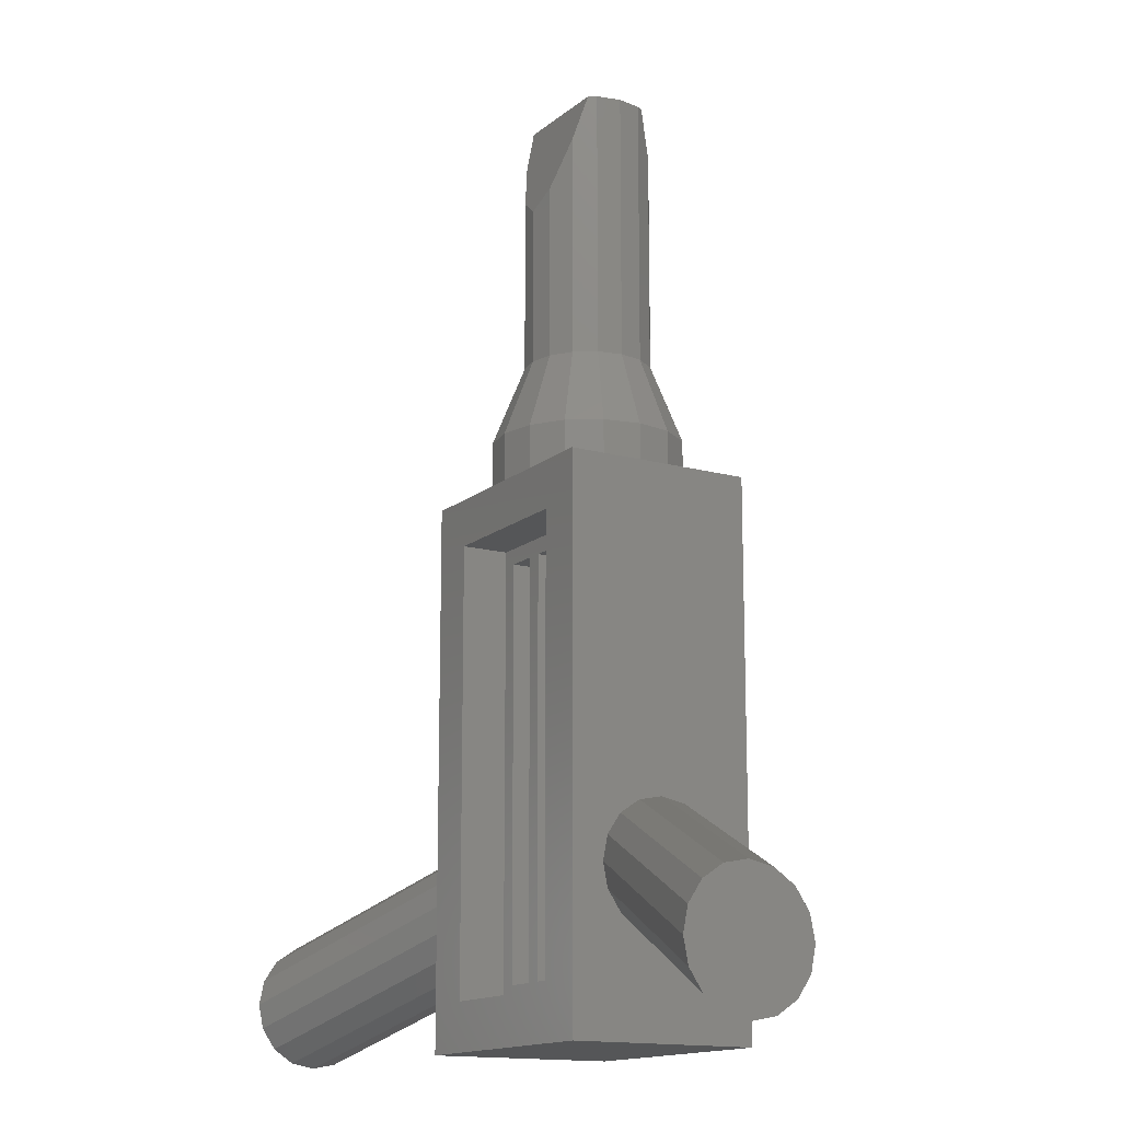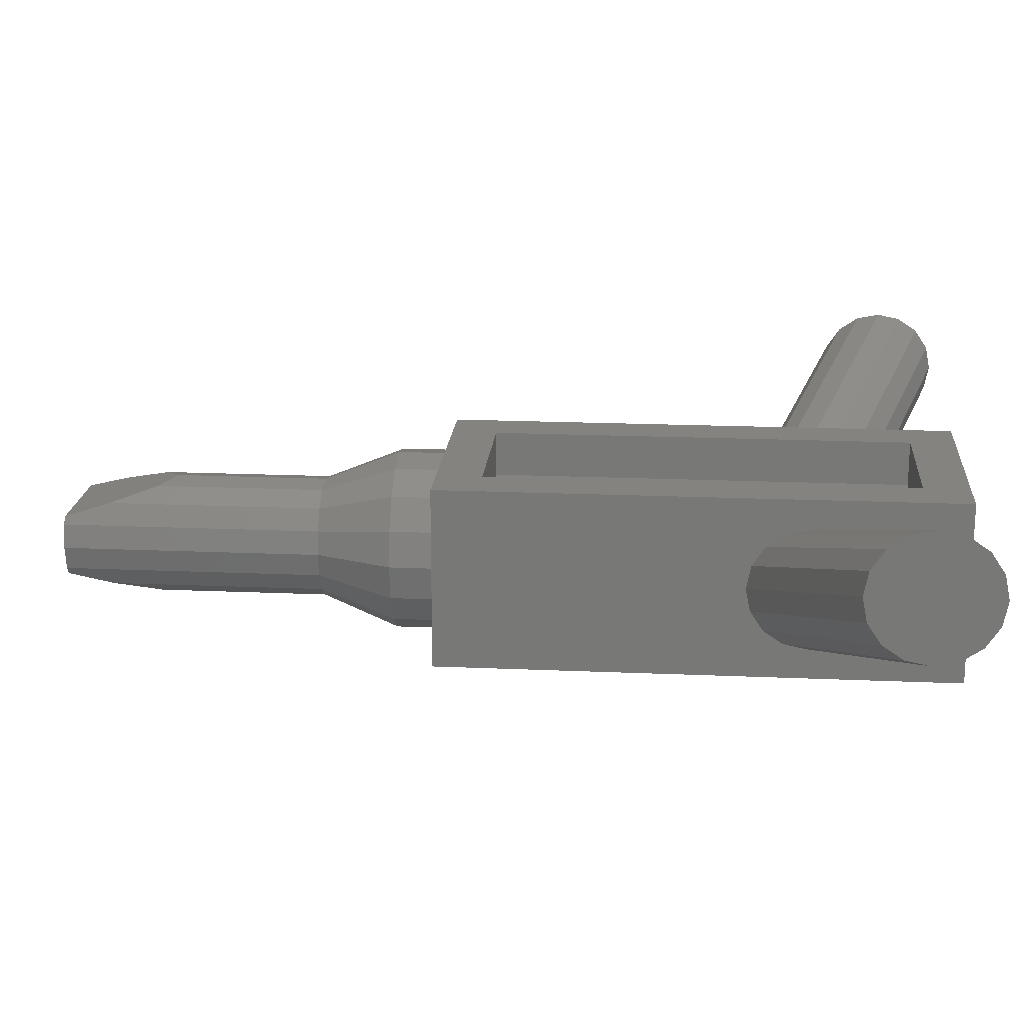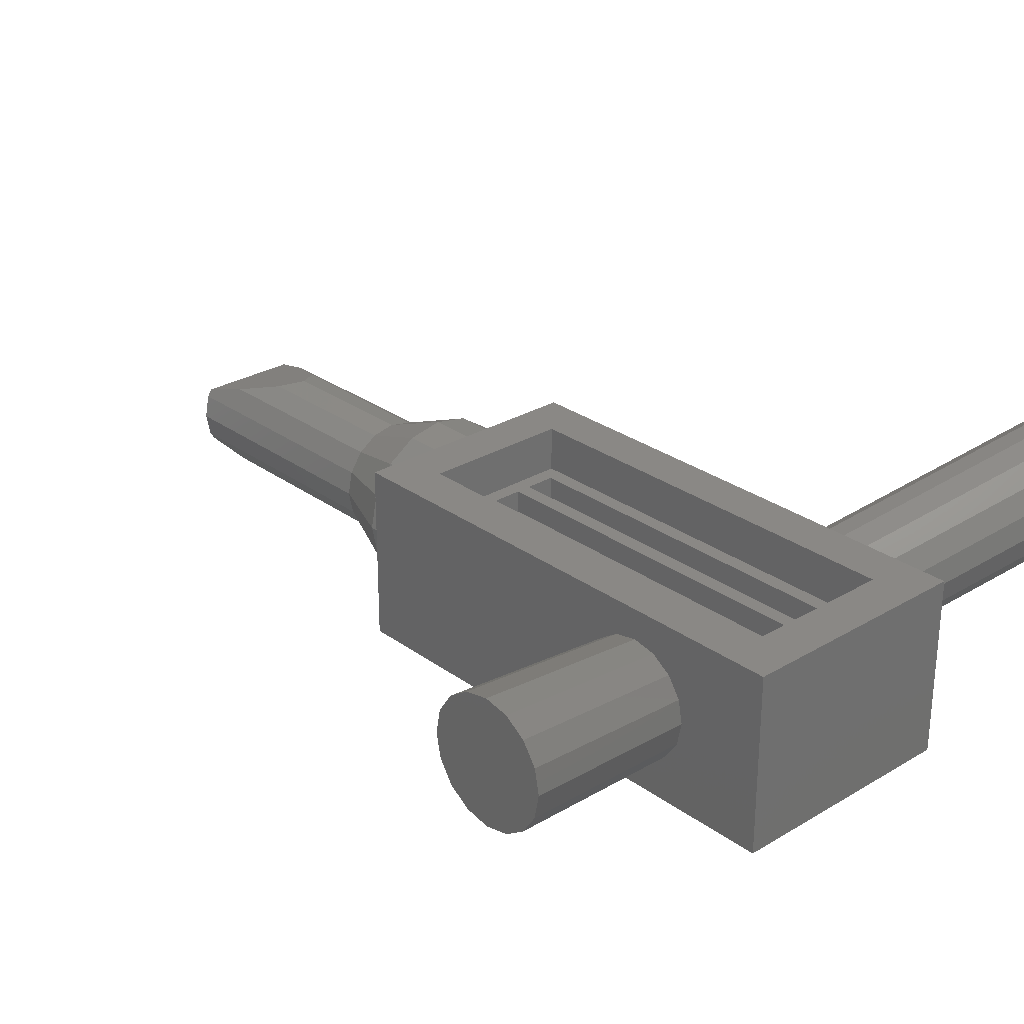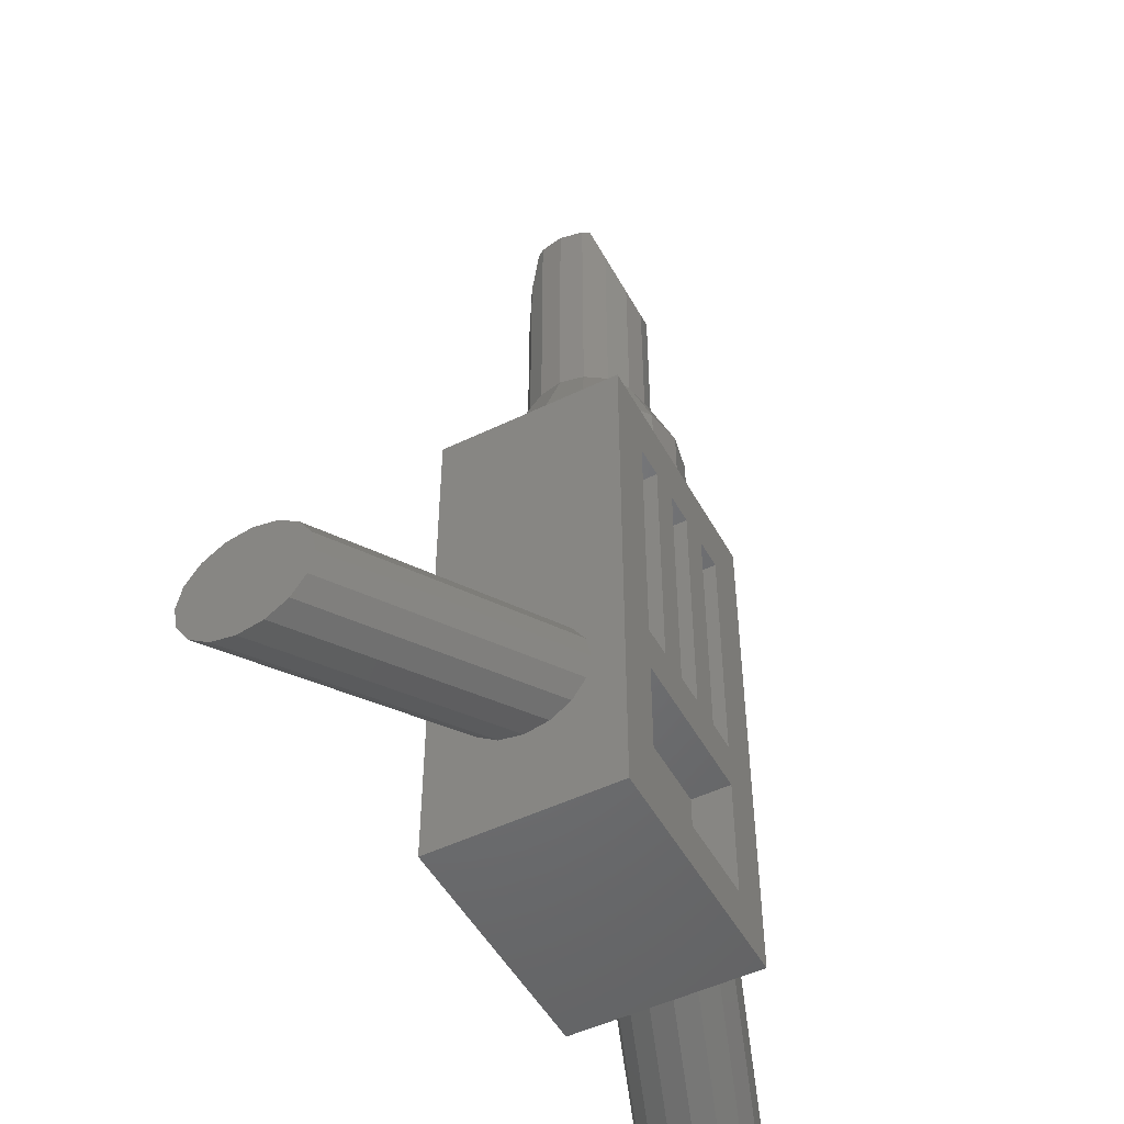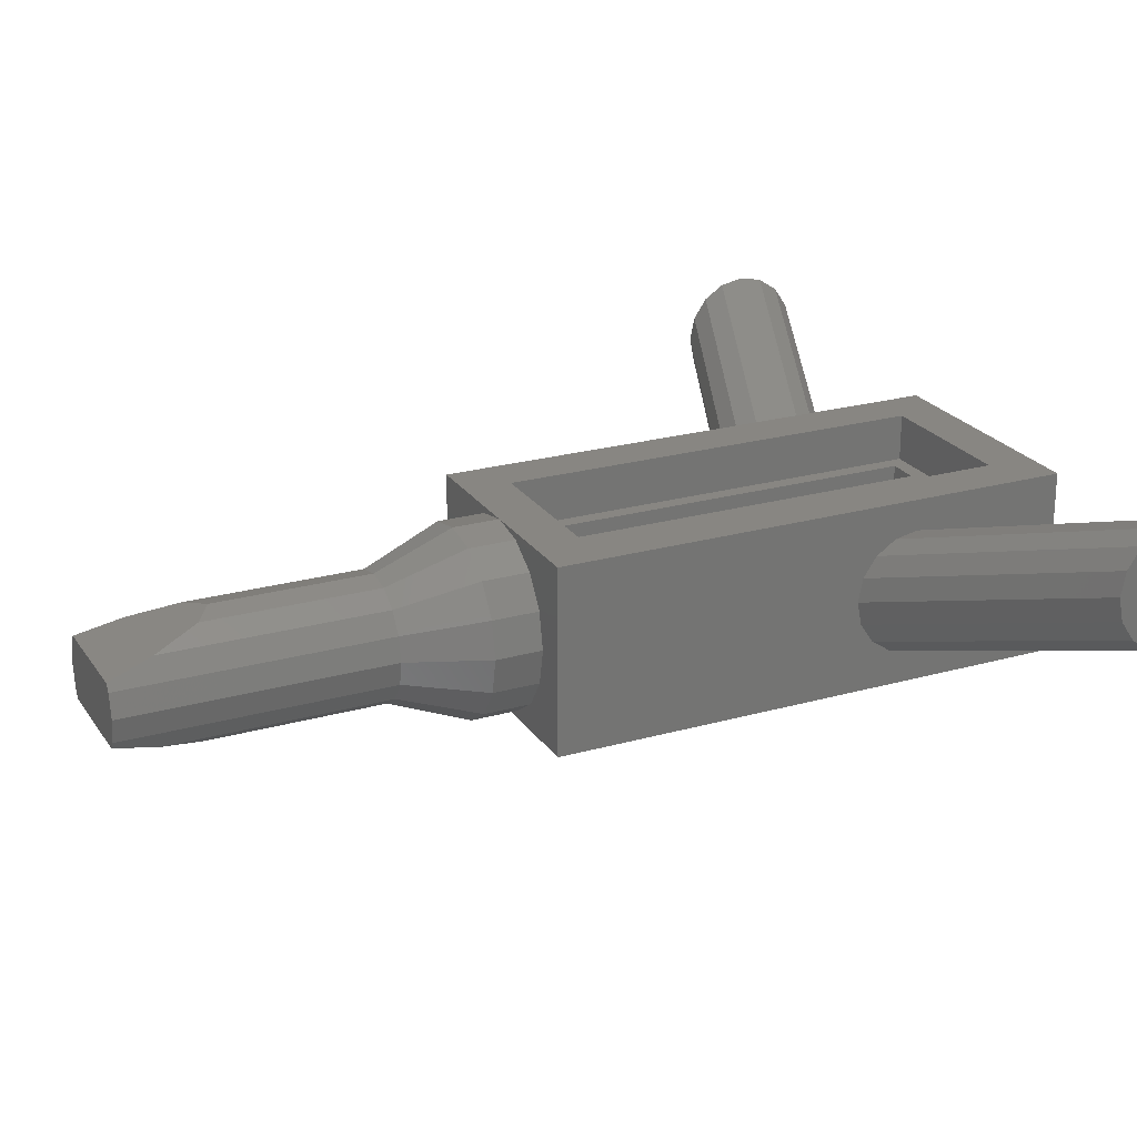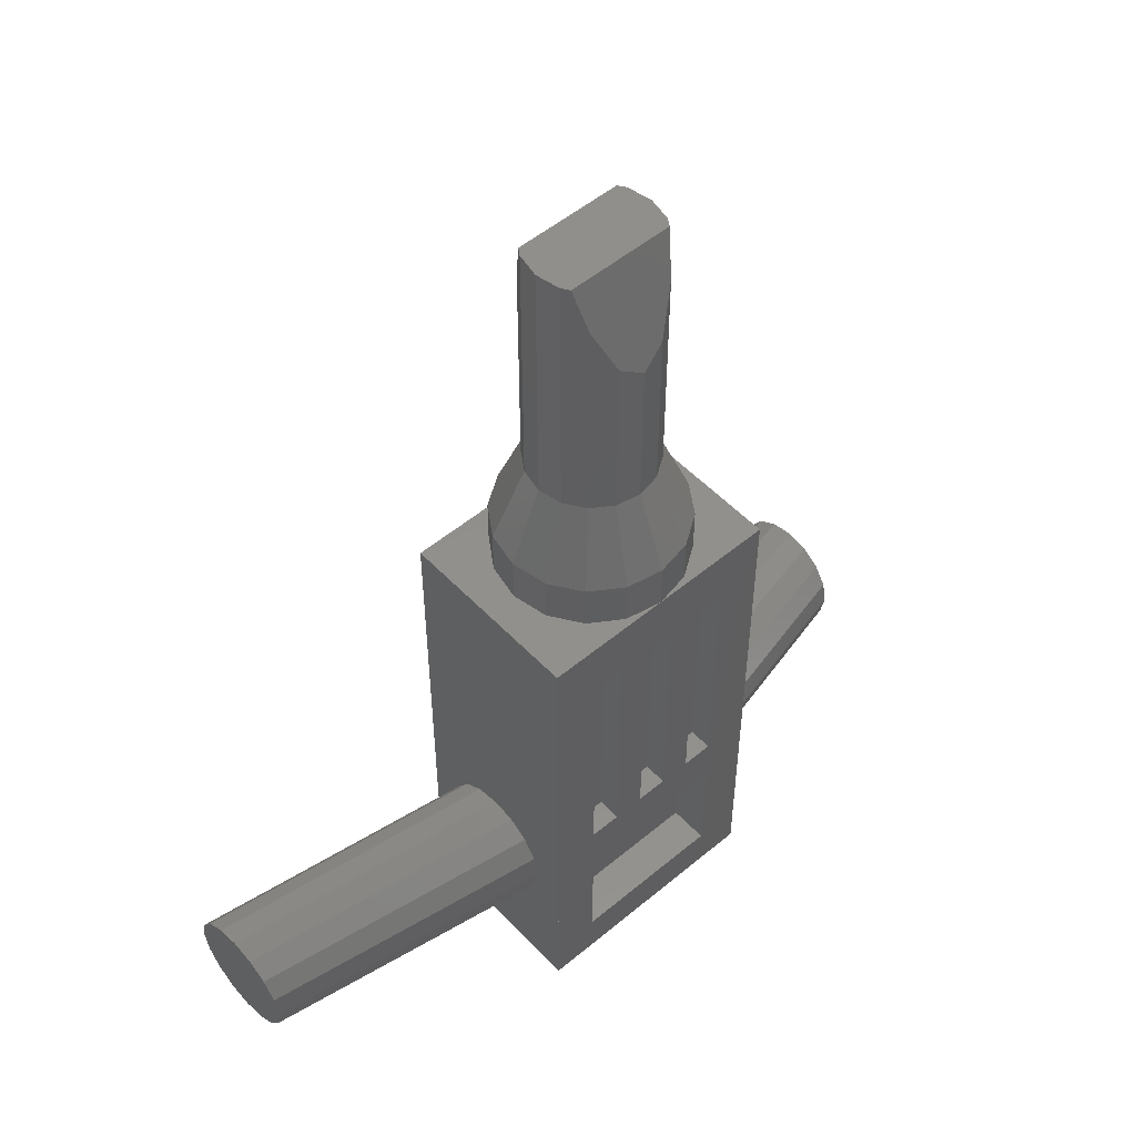
<metadata>
{"format":"stl","ext":"stl","renderer":"f3d","projection":"perspective","resolution":1024,"background":"white","views":[{"elev":-14.6,"azim":59.1,"up":"+Y"},{"elev":18.5,"azim":-85.2,"up":"+Z"},{"elev":27.8,"azim":-42.3,"up":"+Z"},{"elev":-50.1,"azim":118.0,"up":"+Y"},{"elev":23.3,"azim":-115.5,"up":"+Z"},{"elev":52.4,"azim":138.1,"up":"+Y"}]}
</metadata>
<code>
# stl→obj: 234 verts, 384 faces
v 0.2 1.2 -0.24
v 0.12 1.2 -0.24
v 0.32 1.36 -0.24
v 0.04 1.2 -0.24
v -0.04 1.2 -0.24
v -0.12 1.2 -0.24
v -0.32 1.36 -0.24
v -0.2 1.2 -0.24
v -0.08 1.2 0.12
v -0.04 1.2 0.12
v -0.2 1.24 0.12
v 0.2 1.24 0.12
v 0.04 1.2 0.12
v 0.08 1.2 0.12
v -0.16 1.2 0.12
v 0.16 1.2 0.12
v -0.08 0.16 0.12
v -0.16 0.16 0.12
v -0.2 0.12 0.12
v 0.2 0.12 0.12
v 0.16 0.16 0.12
v 0.08 0.16 0.12
v -0.04 0.16 0.12
v 0.04 0.16 0.12
v 0.04 0.56 -0.24
v 0.12 0.56 -0.24
v 0.2 0.44 -0.24
v -0.2 0.44 -0.24
v -0.12 0.56 -0.24
v -0.04 0.56 -0.24
v -0.1478 2.36 0.06124
v -0.1478 1.68 0.06124
v -0.1131 1.68 0.1131
v 0.1478 2.36 -0.06124
v 0.1478 1.68 -0.06124
v 0.1131 1.68 -0.1131
v 0.1478 2.36 0.06124
v 0.1353 2.36 0.08
v 0.1131 2.244 0.1131
v -0.1478 2.36 -0.06124
v -0.1353 2.36 -0.08
v -0.1131 2.244 -0.1131
v -0.08 2.36 0.08
v -0.03314 2.36 0.08
v 0 2.36 0
v 0 2.36 0.08
v 0.03314 2.36 0.08
v 0.08 2.36 0.08
v 0.08 2.36 -0.08
v 0.03314 2.36 -0.08
v 0 2.36 -0.08
v -0.03314 2.36 -0.08
v -0.08 2.36 -0.08
v -0.06124 2.123 0.1478
v 0.06124 2.123 -0.1478
v 0 1.48 0
v 0.24 1.48 0
v 0.2217 1.48 -0.09184
v 0.1697 1.48 -0.1697
v 0.09184 1.48 -0.2217
v -0 1.48 -0.24
v -0.09184 1.48 -0.2217
v -0.1697 1.48 -0.1697
v -0.2217 1.48 -0.09184
v -0.24 1.48 0
v -0.2217 1.48 0.09184
v -0.1697 1.48 0.1697
v -0.09184 1.48 0.2217
v 0 1.48 0.24
v 0.09184 1.48 0.2217
v 0.1697 1.48 0.1697
v 0.2217 1.48 0.09184
v 0.24 1.48 -0
v 1 0.16 0.24
v 1 0 0.24
v 1 0.01218 0.1788
v 1 0.04686 0.1269
v 1 0.09877 0.09218
v 1 0.16 0.08
v 1 0.2212 0.09218
v 1 0.2731 0.1269
v 1 0.3078 0.1788
v 1 0.32 0.24
v 1 0.3078 0.3012
v 1 0.2731 0.3531
v 1 0.2212 0.3878
v 1 0.16 0.4
v 1 0.09877 0.3878
v 1 0.04686 0.3531
v 1 0.01218 0.3012
v -1 0.16 0.24
v -1 0 0.24
v -1 0.01218 0.3012
v -1 0.04686 0.3531
v -1 0.09877 0.3878
v -1 0.16 0.4
v -1 0.2212 0.3878
v -1 0.2731 0.3531
v -1 0.3078 0.3012
v -1 0.32 0.24
v -1 0.3078 0.1788
v -1 0.2731 0.1269
v -1 0.2212 0.09218
v -1 0.16 0.08
v -1 0.09877 0.09218
v -1 0.04686 0.1269
v -1 0.01218 0.1788
v 0.32 1.36 0.24
v -0.32 1.36 0.24
v 0.32 0 -0.24
v 0.32 0 0.24
v -0.32 0 0.24
v -0.32 0 -0.24
v 0.2 0.12 -0.24
v -0.2 0.12 -0.24
v -0.2 0.12 0.24
v 0.2 0.12 0.24
v 0.2 1.24 0.24
v -0.2 1.24 0.24
v 0.32 0.48 -0.24
v -0.32 0.48 -0.24
v -0.2 0.56 -0.24
v 0.2 0.56 -0.24
v -0.1131 2.244 0.1131
v -0.1353 2.36 0.08
v 0.1131 2.244 -0.1131
v 0.1353 2.36 -0.08
v -0.16 2.36 0
v 0.16 2.36 0
v 0.1131 1.68 0.1131
v 0.1478 1.68 0.06124
v 0.06124 2.123 0.1478
v 0.06124 1.68 0.1478
v 0 1.68 0.16
v 0 2.08 0.16
v -0.06124 1.68 0.1478
v -0.1131 1.68 -0.1131
v -0.1478 1.68 -0.06124
v -0.06124 2.123 -0.1478
v -0.06124 1.68 -0.1478
v 0 1.68 -0.16
v 0 2.08 -0.16
v 0.06124 1.68 -0.1478
v 0.24 1.36 0
v 0.2217 1.36 0.09184
v 0.1697 1.36 0.1697
v 0.09184 1.36 0.2217
v -0 1.48 0.24
v -0 1.36 0.24
v -0.09184 1.36 0.2217
v -0.1697 1.36 0.1697
v -0.2217 1.36 0.09184
v -0.24 1.48 -0
v -0.24 1.36 -0
v -0.2217 1.36 -0.09184
v -0.1697 1.36 -0.1697
v -0.09184 1.36 -0.2217
v 0 1.48 -0.24
v 0 1.36 -0.24
v 0.09184 1.36 -0.2217
v 0.1697 1.36 -0.1697
v 0.2217 1.36 -0.09184
v 0.16 1.68 0
v 0.1478 1.68 0.06123
v 0.06123 1.68 0.1478
v -0 1.68 0.16
v -0.06123 1.68 0.1478
v -0.1478 1.68 0.06123
v -0.16 1.68 -0
v -0.1478 1.68 -0.06123
v -0.06123 1.68 -0.1478
v 0.06123 1.68 -0.1478
v 0.1478 1.68 -0.06123
v 0.32 0.24 0
v 0.32 0.2522 0.06123
v 0.32 0.2869 0.1131
v 0.32 0.3388 0.1478
v 0.32 0.4 0.16
v 0.32 0.4612 0.1478
v 0.32 0.5131 0.1131
v 0.32 0.5478 0.06123
v 0.32 0.56 -0
v 0.32 0.5478 -0.06123
v 0.32 0.5131 -0.1131
v 0.32 0.4612 -0.1478
v 0.32 0.4 -0.16
v 0.32 0.3388 -0.1478
v 0.32 0.2869 -0.1131
v 0.32 0.2522 -0.06123
v -0.32 0.56 0
v -0.32 0.5478 0.06123
v -0.32 0.5131 0.1131
v -0.32 0.4612 0.1478
v -0.32 0.4 0.16
v -0.32 0.3388 0.1478
v -0.32 0.2869 0.1131
v -0.32 0.2522 0.06123
v -0.32 0.24 -0
v -0.32 0.2522 -0.06123
v -0.32 0.2869 -0.1131
v -0.32 0.3388 -0.1478
v -0.32 0.4 -0.16
v -0.32 0.4612 -0.1478
v -0.32 0.5131 -0.1131
v -0.32 0.5478 -0.06123
v 0.2 0.12 -0.14
v -0.2 0.12 -0.14
v 0.2 0.44 -0.14
v -0.2 0.44 -0.14
v -0.12 0.56 -0.18
v -0.2 0.56 -0.18
v -0.12 1.2 -0.18
v -0.2 1.2 -0.18
v 0.2 0.56 -0.18
v 0.12 0.56 -0.18
v 0.2 1.2 -0.18
v 0.12 1.2 -0.18
v 0.04 0.56 -0.18
v -0.04 0.56 -0.18
v 0.04 1.2 -0.18
v -0.04 1.2 -0.18
v -0.04 0.16 0.06
v 0.04 0.16 0.06
v -0.04 1.2 0.06
v 0.04 1.2 0.06
v -0.16 0.16 0.06
v -0.08 0.16 0.06
v -0.16 1.2 0.06
v -0.08 1.2 0.06
v 0.08 0.16 0.06
v 0.16 0.16 0.06
v 0.08 1.2 0.06
v 0.16 1.2 0.06
v -0.16 1.68 0
f 1 2 3
f 3 2 4
f 5 6 7
f 7 6 8
f 9 10 11
f 12 13 14
f 11 15 9
f 14 16 12
f 17 18 19
f 20 21 22
f 19 23 17
f 22 24 20
f 25 26 27
f 28 29 30
f 31 32 33
f 34 35 36
f 37 38 39
f 40 41 42
f 43 44 45
f 44 46 45
f 46 47 45
f 47 48 45
f 49 50 45
f 50 51 45
f 51 52 45
f 52 53 45
f 39 38 54
f 42 41 55
f 56 57 58
f 56 58 59
f 56 59 60
f 56 60 61
f 56 61 62
f 56 62 63
f 56 63 64
f 56 64 65
f 56 65 66
f 56 66 67
f 56 67 68
f 56 68 69
f 56 69 70
f 56 70 71
f 56 71 72
f 56 72 73
f 74 75 76
f 74 76 77
f 74 77 78
f 74 78 79
f 74 79 80
f 74 80 81
f 74 81 82
f 74 82 83
f 74 83 84
f 74 84 85
f 74 85 86
f 74 86 87
f 74 87 88
f 74 88 89
f 74 89 90
f 74 90 75
f 91 92 93
f 91 93 94
f 91 94 95
f 91 95 96
f 91 96 97
f 91 97 98
f 91 98 99
f 91 99 100
f 91 100 101
f 91 101 102
f 91 102 103
f 91 103 104
f 91 104 105
f 91 105 106
f 91 106 107
f 91 107 92
f 108 3 7
f 108 7 109
f 110 111 112
f 110 112 113
f 3 108 111
f 3 111 110
f 114 110 113
f 114 113 115
f 116 112 111
f 116 111 117
f 20 24 23
f 20 23 19
f 11 10 13
f 11 13 12
f 12 16 21
f 12 21 20
f 19 18 15
f 19 15 11
f 17 23 10
f 17 10 9
f 24 22 14
f 24 14 13
f 118 108 109
f 118 109 119
f 117 111 108
f 117 108 118
f 119 109 112
f 119 112 116
f 27 120 110
f 27 110 114
f 115 113 121
f 115 121 28
f 122 121 7
f 122 7 8
f 1 3 120
f 1 120 123
f 4 2 26
f 4 26 25
f 6 5 30
f 6 30 29
f 7 3 4
f 7 4 5
f 30 25 27
f 30 27 28
f 28 121 122
f 28 122 29
f 26 123 120
f 26 120 27
f 33 124 125
f 33 125 31
f 36 126 127
f 36 127 34
f 128 31 45
f 128 45 40
f 45 37 129
f 45 129 34
f 39 130 131
f 39 131 37
f 39 132 133
f 39 133 130
f 134 133 132
f 134 132 135
f 136 134 135
f 136 135 54
f 33 136 54
f 33 54 124
f 42 137 138
f 42 138 40
f 42 139 140
f 42 140 137
f 141 140 139
f 141 139 142
f 143 141 142
f 143 142 55
f 36 143 55
f 36 55 126
f 125 43 45
f 125 45 31
f 37 45 48
f 37 48 38
f 127 49 45
f 127 45 34
f 40 45 53
f 40 53 41
f 38 125 124
f 38 124 54
f 54 135 132
f 54 132 39
f 41 127 126
f 41 126 55
f 55 142 139
f 55 139 42
f 109 7 113
f 109 113 112
f 144 57 72
f 144 72 145
f 145 72 71
f 145 71 146
f 146 71 70
f 146 70 147
f 147 70 148
f 147 148 149
f 149 148 68
f 149 68 150
f 150 68 67
f 150 67 151
f 151 67 66
f 151 66 152
f 152 66 153
f 152 153 154
f 154 153 64
f 154 64 155
f 155 64 63
f 155 63 156
f 156 63 62
f 156 62 157
f 157 62 158
f 157 158 159
f 159 158 60
f 159 60 160
f 160 60 59
f 160 59 161
f 161 59 58
f 161 58 162
f 162 58 57
f 162 57 144
f 57 163 164
f 57 164 72
f 72 164 130
f 72 130 71
f 71 130 165
f 71 165 70
f 70 165 166
f 70 166 148
f 148 166 167
f 148 167 68
f 68 167 33
f 68 33 67
f 67 33 168
f 67 168 66
f 66 168 169
f 66 169 153
f 153 169 170
f 153 170 64
f 64 170 137
f 64 137 63
f 63 137 171
f 63 171 62
f 62 171 141
f 62 141 158
f 158 141 172
f 158 172 60
f 60 172 36
f 60 36 59
f 59 36 173
f 59 173 58
f 58 173 163
f 58 163 57
f 174 75 90
f 174 90 175
f 175 90 89
f 175 89 176
f 176 89 88
f 176 88 177
f 177 88 87
f 177 87 178
f 178 87 86
f 178 86 179
f 179 86 85
f 179 85 180
f 180 85 84
f 180 84 181
f 181 84 83
f 181 83 182
f 182 83 82
f 182 82 183
f 183 82 81
f 183 81 184
f 184 81 80
f 184 80 185
f 185 80 79
f 185 79 186
f 186 79 78
f 186 78 187
f 187 78 77
f 187 77 188
f 188 77 76
f 188 76 189
f 189 76 75
f 189 75 174
f 190 100 99
f 190 99 191
f 191 99 98
f 191 98 192
f 192 98 97
f 192 97 193
f 193 97 96
f 193 96 194
f 194 96 95
f 194 95 195
f 195 95 94
f 195 94 196
f 196 94 93
f 196 93 197
f 197 93 92
f 197 92 198
f 198 92 107
f 198 107 199
f 199 107 106
f 199 106 200
f 200 106 105
f 200 105 201
f 201 105 104
f 201 104 202
f 202 104 103
f 202 103 203
f 203 103 102
f 203 102 204
f 204 102 101
f 204 101 205
f 205 101 100
f 205 100 190
f 206 114 115
f 206 115 207
f 208 27 114
f 208 114 206
f 209 28 27
f 209 27 208
f 207 115 28
f 207 28 209
f 208 206 207
f 208 207 209
f 19 116 117
f 19 117 20
f 11 119 116
f 11 116 19
f 12 118 119
f 12 119 11
f 20 117 118
f 20 118 12
f 210 29 122
f 210 122 211
f 212 6 29
f 212 29 210
f 213 8 6
f 213 6 212
f 211 122 8
f 211 8 213
f 212 210 211
f 212 211 213
f 214 123 26
f 214 26 215
f 216 1 123
f 216 123 214
f 217 2 1
f 217 1 216
f 215 26 2
f 215 2 217
f 216 214 215
f 216 215 217
f 218 25 30
f 218 30 219
f 220 4 25
f 220 25 218
f 221 5 4
f 221 4 220
f 219 30 5
f 219 5 221
f 220 218 219
f 220 219 221
f 222 23 24
f 222 24 223
f 224 10 23
f 224 23 222
f 225 13 10
f 225 10 224
f 223 24 13
f 223 13 225
f 224 222 223
f 224 223 225
f 226 18 17
f 226 17 227
f 228 15 18
f 228 18 226
f 229 9 15
f 229 15 228
f 227 17 9
f 227 9 229
f 228 226 227
f 228 227 229
f 230 22 21
f 230 21 231
f 232 14 22
f 232 22 230
f 233 16 14
f 233 14 232
f 231 21 16
f 231 16 233
f 232 230 231
f 232 231 233
f 131 163 129
f 131 129 37
f 234 32 31
f 234 31 128
f 138 234 128
f 138 128 40
f 163 35 34
f 163 34 129

</code>
